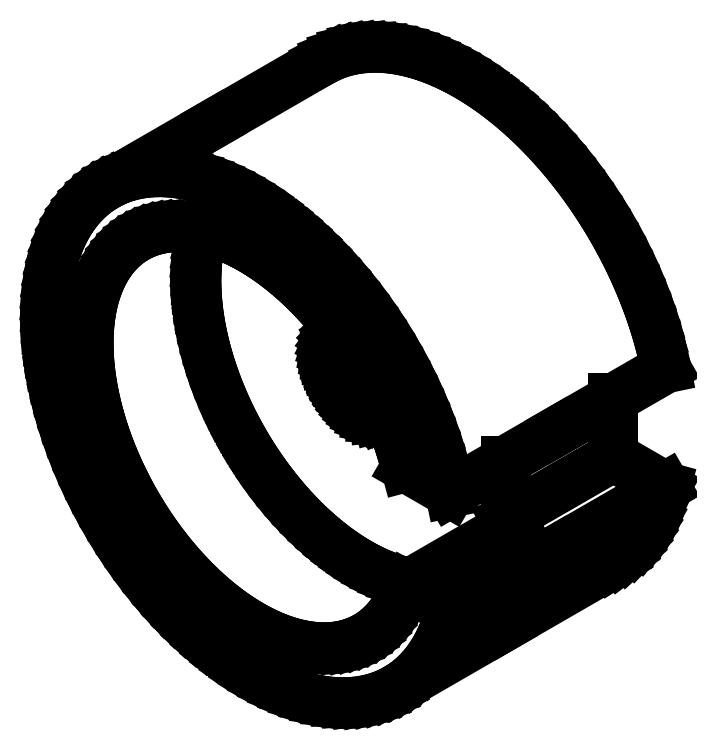
<metadata>
{"format":"dxf","ext":"dxf","renderer":"ezdxf+matplotlib","layout":"modelspace","background":"white","min_lineweight":24,"dpi":150}
</metadata>
<code>
0
SECTION
2
ENTITIES
0
LINE
8
0
10
-0.9245
20
-11.63
11
-3.835
21
-9.949
0
LINE
8
0
10
3.236
20
-5.866
11
2.72
21
-5.568
0
LINE
8
0
10
-23.49
20
16.29
11
-22.99
21
16.55
0
LINE
8
0
10
-22.99
20
16.55
11
-22.46
21
16.77
0
LINE
8
0
10
-22.46
20
16.77
11
-21.91
21
16.94
0
LINE
8
0
10
-21.91
20
16.94
11
-21.34
21
17.06
0
LINE
8
0
10
-21.34
20
17.06
11
-20.75
21
17.14
0
LINE
8
0
10
-20.75
20
17.14
11
-20.15
21
17.18
0
LINE
8
0
10
-20.15
20
17.18
11
-19.54
21
17.17
0
LINE
8
0
10
-19.54
20
17.17
11
-18.93
21
17.11
0
LINE
8
0
10
-18.93
20
17.11
11
-18.3
21
17.02
0
LINE
8
0
10
-18.3
20
17.02
11
-17.67
21
16.88
0
LINE
8
0
10
-17.67
20
16.88
11
-17.05
21
16.71
0
LINE
8
0
10
-17.05
20
16.71
11
-16.42
21
16.5
0
LINE
8
0
10
-16.42
20
16.5
11
-15.8
21
16.25
0
LINE
8
0
10
-15.8
20
16.25
11
-15.18
21
15.98
0
LINE
8
0
10
-15.18
20
15.98
11
-14.57
21
15.67
0
LINE
8
0
10
-14.57
20
15.67
11
-13.97
21
15.34
0
LINE
8
0
10
-13.97
20
15.34
11
-13.37
21
14.98
0
LINE
8
0
10
-13.37
20
14.98
11
-12.76
21
14.58
0
LINE
8
0
10
-12.76
20
14.58
11
-12.14
21
14.14
0
LINE
8
0
10
-12.14
20
14.14
11
-11.52
21
13.67
0
LINE
8
0
10
-11.52
20
13.67
11
-10.89
21
13.15
0
LINE
8
0
10
-10.89
20
13.15
11
-10.26
21
12.6
0
LINE
8
0
10
-10.26
20
12.6
11
-9.634
21
12.01
0
LINE
8
0
10
-9.634
20
12.01
11
-9.009
21
11.39
0
LINE
8
0
10
-9.009
20
11.39
11
-8.391
21
10.73
0
LINE
8
0
10
-8.391
20
10.73
11
-7.781
21
10.03
0
LINE
8
0
10
-7.781
20
10.03
11
-7.182
21
9.307
0
LINE
8
0
10
-7.182
20
9.307
11
-6.596
21
8.551
0
LINE
8
0
10
-6.596
20
8.551
11
-6.027
21
7.769
0
LINE
8
0
10
-6.027
20
7.769
11
-5.477
21
6.962
0
LINE
8
0
10
-5.477
20
6.962
11
-4.948
21
6.134
0
LINE
8
0
10
-4.948
20
6.134
11
-4.443
21
5.287
0
LINE
8
0
10
-4.443
20
5.287
11
-3.962
21
4.426
0
LINE
8
0
10
-3.962
20
4.426
11
-3.51
21
3.554
0
LINE
8
0
10
-3.51
20
3.554
11
-3.086
21
2.674
0
LINE
8
0
10
-3.086
20
2.674
11
-2.693
21
1.79
0
LINE
8
0
10
-2.693
20
1.79
11
-2.331
21
0.9056
0
LINE
8
0
10
-2.331
20
0.9056
11
-2.002
21
0.02386
0
LINE
8
0
10
-2.002
20
0.02386
11
-1.706
21
-0.8516
0
LINE
8
0
10
-1.706
20
-0.8516
11
-1.443
21
-1.717
0
LINE
8
0
10
-1.443
20
-1.717
11
-1.213
21
-2.571
0
LINE
8
0
10
-1.213
20
-2.571
11
-1.017
21
-3.409
0
LINE
8
0
10
-1.017
20
-3.409
11
-0.9245
21
-3.856
0
LINE
8
0
10
-8.447
20
6.555
11
-8.598
21
6.449
0
LINE
8
0
10
-8.598
20
6.449
11
-8.731
21
6.315
0
LINE
8
0
10
-8.731
20
6.315
11
-8.844
21
6.157
0
LINE
8
0
10
-8.844
20
6.157
11
-8.935
21
5.979
0
LINE
8
0
10
-8.935
20
5.979
11
-9.004
21
5.784
0
LINE
8
0
10
-9.004
20
5.784
11
-9.052
21
5.576
0
LINE
8
0
10
-9.052
20
5.576
11
-9.08
21
5.359
0
LINE
8
0
10
-9.08
20
5.359
11
-9.089
21
5.136
0
LINE
8
0
10
-9.089
20
5.136
11
-9.08
21
4.904
0
LINE
8
0
10
-9.08
20
4.904
11
-9.052
21
4.655
0
LINE
8
0
10
-9.052
20
4.655
11
-9.004
21
4.391
0
LINE
8
0
10
-9.004
20
4.391
11
-8.935
21
4.116
0
LINE
8
0
10
-8.935
20
4.116
11
-8.844
21
3.832
0
LINE
8
0
10
-8.844
20
3.832
11
-8.731
21
3.545
0
LINE
8
0
10
-8.731
20
3.545
11
-8.598
21
3.258
0
LINE
8
0
10
-8.598
20
3.258
11
-8.447
21
2.976
0
LINE
8
0
10
-8.447
20
2.976
11
-8.278
21
2.703
0
LINE
8
0
10
-8.278
20
2.703
11
-8.096
21
2.445
0
LINE
8
0
10
-8.096
20
2.445
11
-7.903
21
2.204
0
LINE
8
0
10
-7.903
20
2.204
11
-7.703
21
1.983
0
LINE
8
0
10
-7.703
20
1.983
11
-7.5
21
1.785
0
LINE
8
0
10
-7.5
20
1.785
11
-7.295
21
1.612
0
LINE
8
0
10
-7.295
20
1.612
11
-7.093
21
1.463
0
LINE
8
0
10
-7.093
20
1.463
11
-6.897
21
1.34
0
LINE
8
0
10
-6.897
20
1.34
11
-6.7
21
1.236
0
LINE
8
0
10
-6.7
20
1.236
11
-6.498
21
1.151
0
LINE
8
0
10
-6.498
20
1.151
11
-6.293
21
1.089
0
LINE
8
0
10
-6.293
20
1.089
11
-6.09
21
1.051
0
LINE
8
0
10
-6.09
20
1.051
11
-5.89
21
1.041
0
LINE
8
0
10
-5.89
20
1.041
11
-5.697
21
1.06
0
LINE
8
0
10
-5.697
20
1.06
11
-5.515
21
1.108
0
LINE
8
0
10
-5.515
20
1.108
11
-5.347
21
1.186
0
LINE
8
0
10
-3.528
20
-9.772
11
-3.959
21
-9.679
0
LINE
8
0
10
-3.959
20
-9.679
11
-4.457
21
-9.541
0
LINE
8
0
10
-4.457
20
-9.541
11
-4.954
21
-9.374
0
LINE
8
0
10
-4.954
20
-9.374
11
-5.448
21
-9.181
0
LINE
8
0
10
-5.448
20
-9.181
11
-5.937
21
-8.962
0
LINE
8
0
10
-5.937
20
-8.962
11
-6.421
21
-8.721
0
LINE
8
0
10
-6.421
20
-8.721
11
-6.897
21
-8.458
0
LINE
8
0
10
-6.897
20
-8.458
11
-7.373
21
-8.171
0
LINE
8
0
10
-7.373
20
-8.171
11
-7.856
21
-7.855
0
LINE
8
0
10
-7.856
20
-7.855
11
-8.345
21
-7.508
0
LINE
8
0
10
-8.345
20
-7.508
11
-8.839
21
-7.131
0
LINE
8
0
10
-8.839
20
-7.131
11
-9.336
21
-6.724
0
LINE
8
0
10
-9.336
20
-6.724
11
-9.834
21
-6.286
0
LINE
8
0
10
-9.834
20
-6.286
11
-10.33
21
-5.819
0
LINE
8
0
10
-10.33
20
-5.819
11
-10.83
21
-5.324
0
LINE
8
0
10
-10.83
20
-5.324
11
-11.32
21
-4.8
0
LINE
8
0
10
-11.32
20
-4.8
11
-11.8
21
-4.25
0
LINE
8
0
10
-11.8
20
-4.25
11
-12.28
21
-3.674
0
LINE
8
0
10
-12.28
20
-3.674
11
-12.74
21
-3.075
0
LINE
8
0
10
-12.74
20
-3.075
11
-13.19
21
-2.455
0
LINE
8
0
10
-13.19
20
-2.455
11
-13.63
21
-1.816
0
LINE
8
0
10
-13.63
20
-1.816
11
-14.05
21
-1.159
0
LINE
8
0
10
-14.05
20
-1.159
11
-14.45
21
-0.4883
0
LINE
8
0
10
-14.45
20
-0.4883
11
-14.83
21
0.1941
0
LINE
8
0
10
-14.83
20
0.1941
11
-15.19
21
0.8855
0
LINE
8
0
10
-15.19
20
0.8855
11
-15.52
21
1.583
0
LINE
8
0
10
-15.52
20
1.583
11
-15.83
21
2.284
0
LINE
8
0
10
-15.83
20
2.284
11
-16.12
21
2.985
0
LINE
8
0
10
-16.12
20
2.985
11
-16.38
21
3.684
0
LINE
8
0
10
-16.38
20
3.684
11
-16.62
21
4.378
0
LINE
8
0
10
-16.62
20
4.378
11
-16.82
21
5.064
0
LINE
8
0
10
-16.82
20
5.064
11
-17.01
21
5.741
0
LINE
8
0
10
-17.01
20
5.741
11
-17.16
21
6.405
0
LINE
8
0
10
-17.16
20
6.405
11
-17.29
21
7.055
0
LINE
8
0
10
-17.29
20
7.055
11
-17.4
21
7.689
0
LINE
8
0
10
-17.4
20
7.689
11
-17.48
21
8.305
0
LINE
8
0
10
-17.48
20
8.305
11
-17.53
21
8.902
0
LINE
8
0
10
-17.53
20
8.902
11
-17.56
21
9.479
0
LINE
8
0
10
-17.56
20
9.479
11
-17.57
21
10.04
0
LINE
8
0
10
-17.57
20
10.04
11
-17.56
21
10.58
0
LINE
8
0
10
-17.56
20
10.58
11
-17.53
21
11.12
0
LINE
8
0
10
-17.53
20
11.12
11
-17.48
21
11.65
0
LINE
8
0
10
-17.48
20
11.65
11
-17.4
21
12.18
0
LINE
8
0
10
-17.4
20
12.18
11
-17.29
21
12.69
0
LINE
8
0
10
-17.29
20
12.69
11
-17.16
21
13.19
0
LINE
8
0
10
-17.16
20
13.19
11
-17.1
21
13.38
0
LINE
8
0
10
2.72
20
-1.752
11
2.72
21
-5.568
0
LINE
8
0
10
2.72
20
-5.568
11
9.791
21
-1.486
0
LINE
8
0
10
-4.443
20
-16.71
11
-3.962
21
-16.4
0
LINE
8
0
10
-3.962
20
-16.4
11
-3.51
21
-16.05
0
LINE
8
0
10
-3.51
20
-16.05
11
-3.086
21
-15.66
0
LINE
8
0
10
-3.086
20
-15.66
11
-2.693
21
-15.23
0
LINE
8
0
10
-2.693
20
-15.23
11
-2.331
21
-14.77
0
LINE
8
0
10
-2.331
20
-14.77
11
-2.002
21
-14.26
0
LINE
8
0
10
-2.002
20
-14.26
11
-1.706
21
-13.73
0
LINE
8
0
10
-1.706
20
-13.73
11
-1.443
21
-13.17
0
LINE
8
0
10
-1.443
20
-13.17
11
-1.213
21
-12.58
0
LINE
8
0
10
-1.213
20
-12.58
11
-1.017
21
-11.97
0
LINE
8
0
10
-1.017
20
-11.97
11
-0.9245
21
-11.63
0
LINE
8
0
10
-0.9245
20
-11.63
11
6.147
21
-7.546
0
LINE
8
0
10
6.147
20
-7.546
11
13.22
21
-3.464
0
LINE
8
0
10
-6.418
20
-13.29
11
-6.818
21
-13.5
0
LINE
8
0
10
-6.818
20
-13.5
11
-7.238
21
-13.67
0
LINE
8
0
10
-7.238
20
-13.67
11
-7.674
21
-13.81
0
LINE
8
0
10
-7.674
20
-13.81
11
-8.125
21
-13.9
0
LINE
8
0
10
-8.125
20
-13.9
11
-8.589
21
-13.97
0
LINE
8
0
10
-8.589
20
-13.97
11
-9.064
21
-13.99
0
LINE
8
0
10
-9.064
20
-13.99
11
-9.547
21
-13.99
0
LINE
8
0
10
-9.547
20
-13.99
11
-10.04
21
-13.94
0
LINE
8
0
10
-10.04
20
-13.94
11
-10.53
21
-13.87
0
LINE
8
0
10
-10.53
20
-13.87
11
-11.03
21
-13.76
0
LINE
8
0
10
-11.03
20
-13.76
11
-11.53
21
-13.62
0
LINE
8
0
10
-11.53
20
-13.62
11
-12.02
21
-13.46
0
LINE
8
0
10
-12.02
20
-13.46
11
-12.52
21
-13.26
0
LINE
8
0
10
-12.52
20
-13.26
11
-13.01
21
-13.04
0
LINE
8
0
10
-13.01
20
-13.04
11
-13.49
21
-12.8
0
LINE
8
0
10
-13.49
20
-12.8
11
-13.97
21
-12.54
0
LINE
8
0
10
-13.97
20
-12.54
11
-14.44
21
-12.25
0
LINE
8
0
10
-14.44
20
-12.25
11
-14.93
21
-11.94
0
LINE
8
0
10
-14.93
20
-11.94
11
-15.42
21
-11.59
0
LINE
8
0
10
-15.42
20
-11.59
11
-15.91
21
-11.21
0
LINE
8
0
10
-15.91
20
-11.21
11
-16.41
21
-10.81
0
LINE
8
0
10
-16.41
20
-10.81
11
-16.91
21
-10.37
0
LINE
8
0
10
-16.91
20
-10.37
11
-17.4
21
-9.902
0
LINE
8
0
10
-17.4
20
-9.902
11
-17.9
21
-9.406
0
LINE
8
0
10
-17.9
20
-9.406
11
-18.39
21
-8.883
0
LINE
8
0
10
-18.39
20
-8.883
11
-18.87
21
-8.332
0
LINE
8
0
10
-18.87
20
-8.332
11
-19.35
21
-7.757
0
LINE
8
0
10
-19.35
20
-7.757
11
-19.81
21
-7.158
0
LINE
8
0
10
-19.81
20
-7.158
11
-20.26
21
-6.538
0
LINE
8
0
10
-20.26
20
-6.538
11
-20.7
21
-5.898
0
LINE
8
0
10
-20.7
20
-5.898
11
-21.12
21
-5.242
0
LINE
8
0
10
-21.12
20
-5.242
11
-21.52
21
-4.571
0
LINE
8
0
10
-21.52
20
-4.571
11
-21.9
21
-3.888
0
LINE
8
0
10
-21.9
20
-3.888
11
-22.26
21
-3.197
0
LINE
8
0
10
-22.26
20
-3.197
11
-22.59
21
-2.499
0
LINE
8
0
10
-22.59
20
-2.499
11
-22.9
21
-1.799
0
LINE
8
0
10
-22.9
20
-1.799
11
-23.19
21
-1.098
0
LINE
8
0
10
-23.19
20
-1.098
11
-23.45
21
-0.3986
0
LINE
8
0
10
-23.45
20
-0.3986
11
-23.69
21
0.2953
0
LINE
8
0
10
-23.69
20
0.2953
11
-23.9
21
0.9816
0
LINE
8
0
10
-23.9
20
0.9816
11
-24.08
21
1.658
0
LINE
8
0
10
-24.08
20
1.658
11
-24.23
21
2.322
0
LINE
8
0
10
-24.23
20
2.322
11
-24.36
21
2.972
0
LINE
8
0
10
-24.36
20
2.972
11
-24.47
21
3.606
0
LINE
8
0
10
-24.47
20
3.606
11
-24.55
21
4.223
0
LINE
8
0
10
-24.55
20
4.223
11
-24.6
21
4.82
0
LINE
8
0
10
-24.6
20
4.82
11
-24.63
21
5.397
0
LINE
8
0
10
-24.63
20
5.397
11
-24.64
21
5.953
0
LINE
8
0
10
-24.64
20
5.953
11
-24.63
21
6.496
0
LINE
8
0
10
-24.63
20
6.496
11
-24.6
21
7.036
0
LINE
8
0
10
-24.6
20
7.036
11
-24.55
21
7.569
0
LINE
8
0
10
-24.55
20
7.569
11
-24.47
21
8.093
0
LINE
8
0
10
-24.47
20
8.093
11
-24.36
21
8.607
0
LINE
8
0
10
-24.36
20
8.607
11
-24.23
21
9.107
0
LINE
8
0
10
-24.23
20
9.107
11
-24.08
21
9.592
0
LINE
8
0
10
-24.08
20
9.592
11
-23.9
21
10.06
0
LINE
8
0
10
-23.9
20
10.06
11
-23.69
21
10.5
0
LINE
8
0
10
-23.69
20
10.5
11
-23.45
21
10.93
0
LINE
8
0
10
-23.45
20
10.93
11
-23.19
21
11.32
0
LINE
8
0
10
-23.19
20
11.32
11
-22.9
21
11.69
0
LINE
8
0
10
-22.9
20
11.69
11
-22.59
21
12.04
0
LINE
8
0
10
-22.59
20
12.04
11
-22.26
21
12.35
0
LINE
8
0
10
-22.26
20
12.35
11
-21.9
21
12.62
0
LINE
8
0
10
-21.9
20
12.62
11
-21.52
21
12.87
0
LINE
8
0
10
-21.52
20
12.87
11
-21.12
21
13.07
0
LINE
8
0
10
-21.12
20
13.07
11
-20.7
21
13.25
0
LINE
8
0
10
-20.7
20
13.25
11
-20.26
21
13.38
0
LINE
8
0
10
-20.26
20
13.38
11
-19.81
21
13.48
0
LINE
8
0
10
-19.81
20
13.48
11
-19.35
21
13.54
0
LINE
8
0
10
-19.35
20
13.54
11
-18.87
21
13.57
0
LINE
8
0
10
-18.87
20
13.57
11
-18.39
21
13.56
0
LINE
8
0
10
-18.39
20
13.56
11
-17.9
21
13.52
0
LINE
8
0
10
-17.9
20
13.52
11
-17.4
21
13.45
0
LINE
8
0
10
-17.4
20
13.45
11
-16.91
21
13.34
0
LINE
8
0
10
-16.91
20
13.34
11
-16.41
21
13.2
0
LINE
8
0
10
-16.41
20
13.2
11
-15.91
21
13.03
0
LINE
8
0
10
-15.91
20
13.03
11
-15.42
21
12.84
0
LINE
8
0
10
-15.42
20
12.84
11
-14.93
21
12.62
0
LINE
8
0
10
-14.93
20
12.62
11
-14.44
21
12.38
0
LINE
8
0
10
-14.44
20
12.38
11
-13.97
21
12.12
0
LINE
8
0
10
-13.97
20
12.12
11
-13.49
21
11.83
0
LINE
8
0
10
-13.49
20
11.83
11
-13.01
21
11.51
0
LINE
8
0
10
-13.01
20
11.51
11
-12.52
21
11.17
0
LINE
8
0
10
-12.52
20
11.17
11
-12.02
21
10.79
0
LINE
8
0
10
-12.02
20
10.79
11
-11.53
21
10.38
0
LINE
8
0
10
-11.53
20
10.38
11
-11.03
21
9.945
0
LINE
8
0
10
-11.03
20
9.945
11
-10.53
21
9.478
0
LINE
8
0
10
-10.53
20
9.478
11
-10.04
21
8.982
0
LINE
8
0
10
-10.04
20
8.982
11
-9.547
21
8.459
0
LINE
8
0
10
-9.547
20
8.459
11
-9.064
21
7.909
0
LINE
8
0
10
-9.064
20
7.909
11
-8.589
21
7.333
0
LINE
8
0
10
-8.589
20
7.333
11
-8.125
21
6.734
0
LINE
8
0
10
-8.125
20
6.734
11
-7.674
21
6.114
0
LINE
8
0
10
-7.674
20
6.114
11
-7.238
21
5.474
0
LINE
8
0
10
-7.238
20
5.474
11
-6.818
21
4.818
0
LINE
8
0
10
-6.818
20
4.818
11
-6.418
21
4.147
0
LINE
8
0
10
-6.418
20
4.147
11
-6.037
21
3.465
0
LINE
8
0
10
-6.037
20
3.465
11
-5.678
21
2.773
0
LINE
8
0
10
-5.678
20
2.773
11
-5.342
21
2.076
0
LINE
8
0
10
-5.342
20
2.076
11
-5.031
21
1.375
0
LINE
8
0
10
-5.031
20
1.375
11
-4.744
21
0.6739
0
LINE
8
0
10
-4.744
20
0.6739
11
-4.483
21
-0.02501
0
LINE
8
0
10
-4.483
20
-0.02501
11
-4.248
21
-0.7189
0
LINE
8
0
10
-4.248
20
-0.7189
11
-4.04
21
-1.405
0
LINE
8
0
10
-4.04
20
-1.405
11
-3.835
21
-2.176
0
LINE
8
0
10
-3.835
20
-2.176
11
-0.9245
21
-3.856
0
LINE
8
0
10
-0.9245
20
-3.856
11
6.147
21
0.2267
0
LINE
8
0
10
6.147
20
0.2267
11
13.22
21
4.309
0
LINE
8
0
10
13.22
20
4.309
11
13.12
21
4.756
0
LINE
8
0
10
13.12
20
4.756
11
12.93
21
5.594
0
LINE
8
0
10
12.93
20
5.594
11
12.7
21
6.447
0
LINE
8
0
10
12.7
20
6.447
11
12.44
21
7.313
0
LINE
8
0
10
12.44
20
7.313
11
12.14
21
8.189
0
LINE
8
0
10
12.14
20
8.189
11
11.81
21
9.071
0
LINE
8
0
10
11.81
20
9.071
11
11.45
21
9.955
0
LINE
8
0
10
11.45
20
9.955
11
11.06
21
10.84
0
LINE
8
0
10
11.06
20
10.84
11
10.63
21
11.72
0
LINE
8
0
10
10.63
20
11.72
11
10.18
21
12.59
0
LINE
8
0
10
10.18
20
12.59
11
9.7
21
13.45
0
LINE
8
0
10
9.7
20
13.45
11
9.194
21
14.3
0
LINE
8
0
10
9.194
20
14.3
11
8.665
21
15.13
0
LINE
8
0
10
8.665
20
15.13
11
8.115
21
15.93
0
LINE
8
0
10
8.115
20
15.93
11
7.546
21
16.72
0
LINE
8
0
10
7.546
20
16.72
11
6.96
21
17.47
0
LINE
8
0
10
6.96
20
17.47
11
6.361
21
18.2
0
LINE
8
0
10
6.361
20
18.2
11
5.751
21
18.89
0
LINE
8
0
10
5.751
20
18.89
11
5.133
21
19.55
0
LINE
8
0
10
5.133
20
19.55
11
4.509
21
20.18
0
LINE
8
0
10
4.509
20
20.18
11
3.881
21
20.77
0
LINE
8
0
10
3.881
20
20.77
11
3.253
21
21.32
0
LINE
8
0
10
3.253
20
21.32
11
2.626
21
21.83
0
LINE
8
0
10
2.626
20
21.83
11
2.002
21
22.31
0
LINE
8
0
10
2.002
20
22.31
11
1.385
21
22.75
0
LINE
8
0
10
1.385
20
22.75
11
0.7751
21
23.15
0
LINE
8
0
10
0.7751
20
23.15
11
0.1746
21
23.51
0
LINE
8
0
10
0.1746
20
23.51
11
-0.426
21
23.84
0
LINE
8
0
10
-0.426
20
23.84
11
-1.036
21
24.14
0
LINE
8
0
10
-1.036
20
24.14
11
-1.653
21
24.42
0
LINE
8
0
10
-1.653
20
24.42
11
-2.277
21
24.66
0
LINE
8
0
10
-2.277
20
24.66
11
-2.903
21
24.87
0
LINE
8
0
10
-2.903
20
24.87
11
-3.532
21
25.05
0
LINE
8
0
10
-3.532
20
25.05
11
-4.16
21
25.18
0
LINE
8
0
10
-4.16
20
25.18
11
-4.784
21
25.28
0
LINE
8
0
10
-4.784
20
25.28
11
-5.402
21
25.33
0
LINE
8
0
10
-5.402
20
25.33
11
-6.012
21
25.34
0
LINE
8
0
10
-6.012
20
25.34
11
-6.611
21
25.31
0
LINE
8
0
10
-6.611
20
25.31
11
-7.197
21
25.23
0
LINE
8
0
10
-7.197
20
25.23
11
-7.766
21
25.1
0
LINE
8
0
10
-7.766
20
25.1
11
-8.316
21
24.93
0
LINE
8
0
10
-8.316
20
24.93
11
-8.845
21
24.71
0
LINE
8
0
10
-8.845
20
24.71
11
-9.35
21
24.45
0
LINE
8
0
10
-9.35
20
24.45
11
-16.42
21
20.37
0
LINE
8
0
10
-16.42
20
20.37
11
-23.49
21
16.29
0
LINE
8
0
10
-23.49
20
16.29
11
-23.97
21
15.98
0
LINE
8
0
10
-23.97
20
15.98
11
-24.43
21
15.63
0
LINE
8
0
10
-24.43
20
15.63
11
-24.85
21
15.24
0
LINE
8
0
10
-24.85
20
15.24
11
-25.24
21
14.81
0
LINE
8
0
10
-25.24
20
14.81
11
-25.6
21
14.34
0
LINE
8
0
10
-25.6
20
14.34
11
-25.93
21
13.84
0
LINE
8
0
10
-25.93
20
13.84
11
-26.23
21
13.31
0
LINE
8
0
10
-26.23
20
13.31
11
-26.49
21
12.74
0
LINE
8
0
10
-26.49
20
12.74
11
-26.72
21
12.16
0
LINE
8
0
10
-26.72
20
12.16
11
-26.92
21
11.54
0
LINE
8
0
10
-26.92
20
11.54
11
-27.08
21
10.91
0
LINE
8
0
10
-27.08
20
10.91
11
-27.21
21
10.27
0
LINE
8
0
10
-27.21
20
10.27
11
-27.31
21
9.604
0
LINE
8
0
10
-27.31
20
9.604
11
-27.38
21
8.931
0
LINE
8
0
10
-27.38
20
8.931
11
-27.42
21
8.251
0
LINE
8
0
10
-27.42
20
8.251
11
-27.44
21
7.565
0
LINE
8
0
10
-27.44
20
7.565
11
-27.42
21
6.864
0
LINE
8
0
10
-27.42
20
6.864
11
-27.38
21
6.136
0
LINE
8
0
10
-27.38
20
6.136
11
-27.31
21
5.383
0
LINE
8
0
10
-27.31
20
5.383
11
-27.21
21
4.605
0
LINE
8
0
10
-27.21
20
4.605
11
-27.08
21
3.805
0
LINE
8
0
10
-27.08
20
3.805
11
-26.92
21
2.985
0
LINE
8
0
10
-26.92
20
2.985
11
-26.72
21
2.147
0
LINE
8
0
10
-26.72
20
2.147
11
-26.49
21
1.294
0
LINE
8
0
10
-26.49
20
1.294
11
-26.23
21
0.4279
0
LINE
8
0
10
-26.23
20
0.4279
11
-25.93
21
-0.4475
0
LINE
8
0
10
-25.93
20
-0.4475
11
-25.6
21
-1.329
0
LINE
8
0
10
-25.6
20
-1.329
11
-25.24
21
-2.214
0
LINE
8
0
10
-25.24
20
-2.214
11
-24.85
21
-3.098
0
LINE
8
0
10
-24.85
20
-3.098
11
-24.43
21
-3.978
0
LINE
8
0
10
-24.43
20
-3.978
11
-23.97
21
-4.85
0
LINE
8
0
10
-23.97
20
-4.85
11
-23.49
21
-5.711
0
LINE
8
0
10
-23.49
20
-5.711
11
-22.99
21
-6.557
0
LINE
8
0
10
-22.99
20
-6.557
11
-22.46
21
-7.386
0
LINE
8
0
10
-22.46
20
-7.386
11
-21.91
21
-8.192
0
LINE
8
0
10
-21.91
20
-8.192
11
-21.34
21
-8.975
0
LINE
8
0
10
-21.34
20
-8.975
11
-20.75
21
-9.73
0
LINE
8
0
10
-20.75
20
-9.73
11
-20.15
21
-10.46
0
LINE
8
0
10
-20.15
20
-10.46
11
-19.54
21
-11.15
0
LINE
8
0
10
-19.54
20
-11.15
11
-18.93
21
-11.81
0
LINE
8
0
10
-18.93
20
-11.81
11
-18.3
21
-12.44
0
LINE
8
0
10
-18.3
20
-12.44
11
-17.67
21
-13.03
0
LINE
8
0
10
-17.67
20
-13.03
11
-17.05
21
-13.58
0
LINE
8
0
10
-17.05
20
-13.58
11
-16.42
21
-14.09
0
LINE
8
0
10
-16.42
20
-14.09
11
-15.8
21
-14.57
0
LINE
8
0
10
-15.8
20
-14.57
11
-15.18
21
-15
0
LINE
8
0
10
-15.18
20
-15
11
-14.57
21
-15.4
0
LINE
8
0
10
-14.57
20
-15.4
11
-13.97
21
-15.77
0
LINE
8
0
10
-13.97
20
-15.77
11
-13.37
21
-16.1
0
LINE
8
0
10
-13.37
20
-16.1
11
-12.76
21
-16.4
0
LINE
8
0
10
-12.76
20
-16.4
11
-12.14
21
-16.68
0
LINE
8
0
10
-12.14
20
-16.68
11
-11.52
21
-16.92
0
LINE
8
0
10
-11.52
20
-16.92
11
-10.89
21
-17.13
0
LINE
8
0
10
-10.89
20
-17.13
11
-10.26
21
-17.31
0
LINE
8
0
10
-10.26
20
-17.31
11
-9.634
21
-17.44
0
LINE
8
0
10
-9.634
20
-17.44
11
-9.009
21
-17.54
0
LINE
8
0
10
-9.009
20
-17.54
11
-8.391
21
-17.59
0
LINE
8
0
10
-8.391
20
-17.59
11
-7.781
21
-17.6
0
LINE
8
0
10
-7.781
20
-17.6
11
-7.182
21
-17.57
0
LINE
8
0
10
-7.182
20
-17.57
11
-6.596
21
-17.49
0
LINE
8
0
10
-6.596
20
-17.49
11
-6.027
21
-17.36
0
LINE
8
0
10
-6.027
20
-17.36
11
-5.477
21
-17.19
0
LINE
8
0
10
-5.477
20
-17.19
11
-4.948
21
-16.97
0
LINE
8
0
10
-4.948
20
-16.97
11
-4.443
21
-16.71
0
LINE
8
0
10
-4.443
20
-16.71
11
2.628
21
-12.63
0
LINE
8
0
10
2.628
20
-12.63
11
9.7
21
-8.545
0
LINE
8
0
10
9.7
20
-8.545
11
10.18
21
-8.238
0
LINE
8
0
10
10.18
20
-8.238
11
10.63
21
-7.888
0
LINE
8
0
10
10.63
20
-7.888
11
11.06
21
-7.498
0
LINE
8
0
10
11.06
20
-7.498
11
11.45
21
-7.068
0
LINE
8
0
10
11.45
20
-7.068
11
11.81
21
-6.601
0
LINE
8
0
10
11.81
20
-6.601
11
12.14
21
-6.099
0
LINE
8
0
10
12.14
20
-6.099
11
12.44
21
-5.566
0
LINE
8
0
10
12.44
20
-5.566
11
12.7
21
-5.003
0
LINE
8
0
10
12.7
20
-5.003
11
12.93
21
-4.415
0
LINE
8
0
10
12.93
20
-4.415
11
13.12
21
-3.804
0
LINE
8
0
10
13.12
20
-3.804
11
13.22
21
-3.464
0
LINE
8
0
10
13.22
20
-3.464
11
9.791
21
-1.486
0
LINE
8
0
10
9.791
20
-1.486
11
9.791
21
2.331
0
LINE
8
0
10
-8.447
20
6.555
11
-8.278
21
6.633
0
LINE
8
0
10
-8.278
20
6.633
11
-8.096
21
6.682
0
LINE
8
0
10
-8.096
20
6.682
11
-8.087
21
6.683
0
LINE
8
0
10
-5.057
20
1.433
11
-5.062
21
1.426
0
LINE
8
0
10
-5.062
20
1.426
11
-5.195
21
1.293
0
LINE
8
0
10
-5.195
20
1.293
11
-5.347
21
1.186
0
LINE
8
0
10
3.236
20
-5.866
11
-3.835
21
-9.949
0
LINE
8
0
10
-3.835
20
-9.949
11
-4.04
21
-10.48
0
LINE
8
0
10
-4.04
20
-10.48
11
-4.248
21
-10.93
0
LINE
8
0
10
-4.248
20
-10.93
11
-4.483
21
-11.35
0
LINE
8
0
10
-4.483
20
-11.35
11
-4.744
21
-11.75
0
LINE
8
0
10
-4.744
20
-11.75
11
-5.031
21
-12.12
0
LINE
8
0
10
-5.031
20
-12.12
11
-5.342
21
-12.46
0
LINE
8
0
10
-5.342
20
-12.46
11
-5.678
21
-12.77
0
LINE
8
0
10
-5.678
20
-12.77
11
-6.037
21
-13.05
0
LINE
8
0
10
-6.037
20
-13.05
11
-6.418
21
-13.29
0
ENDSEC
0
EOF

</code>
